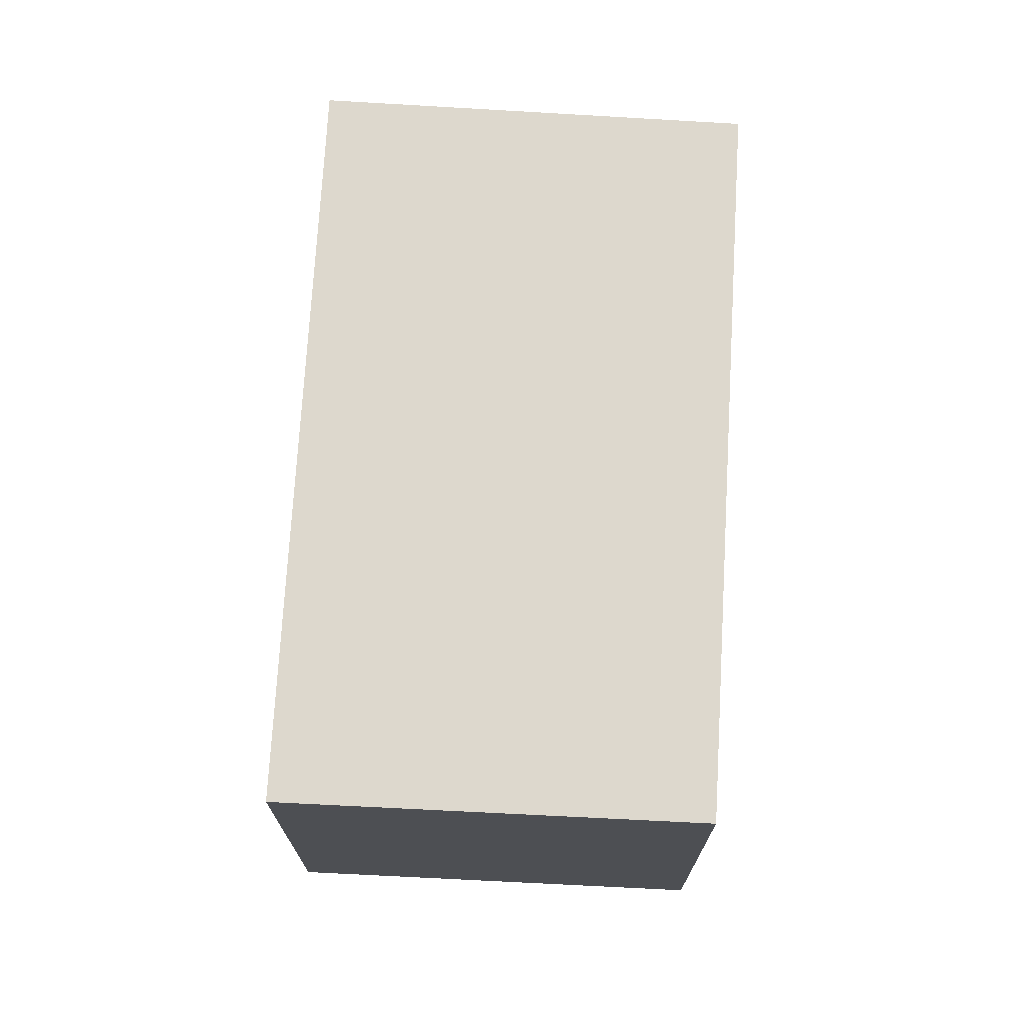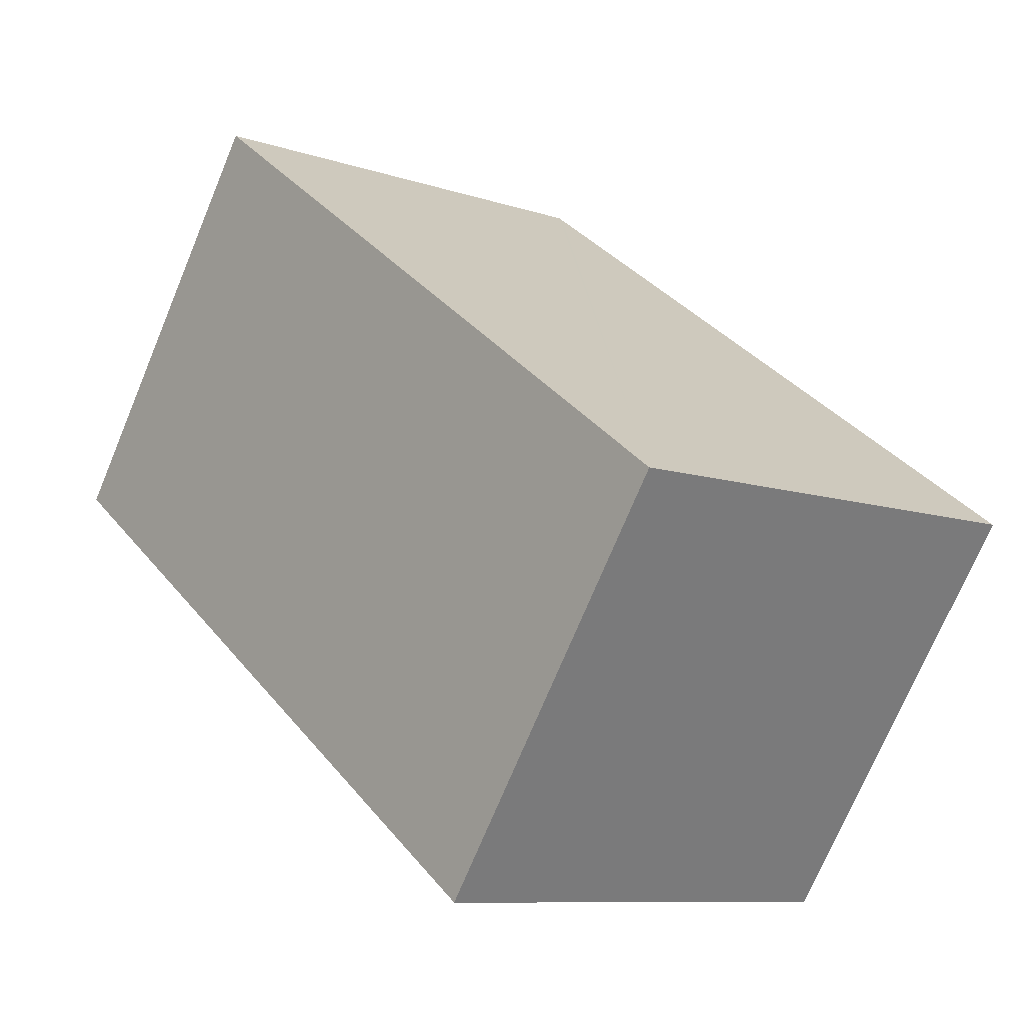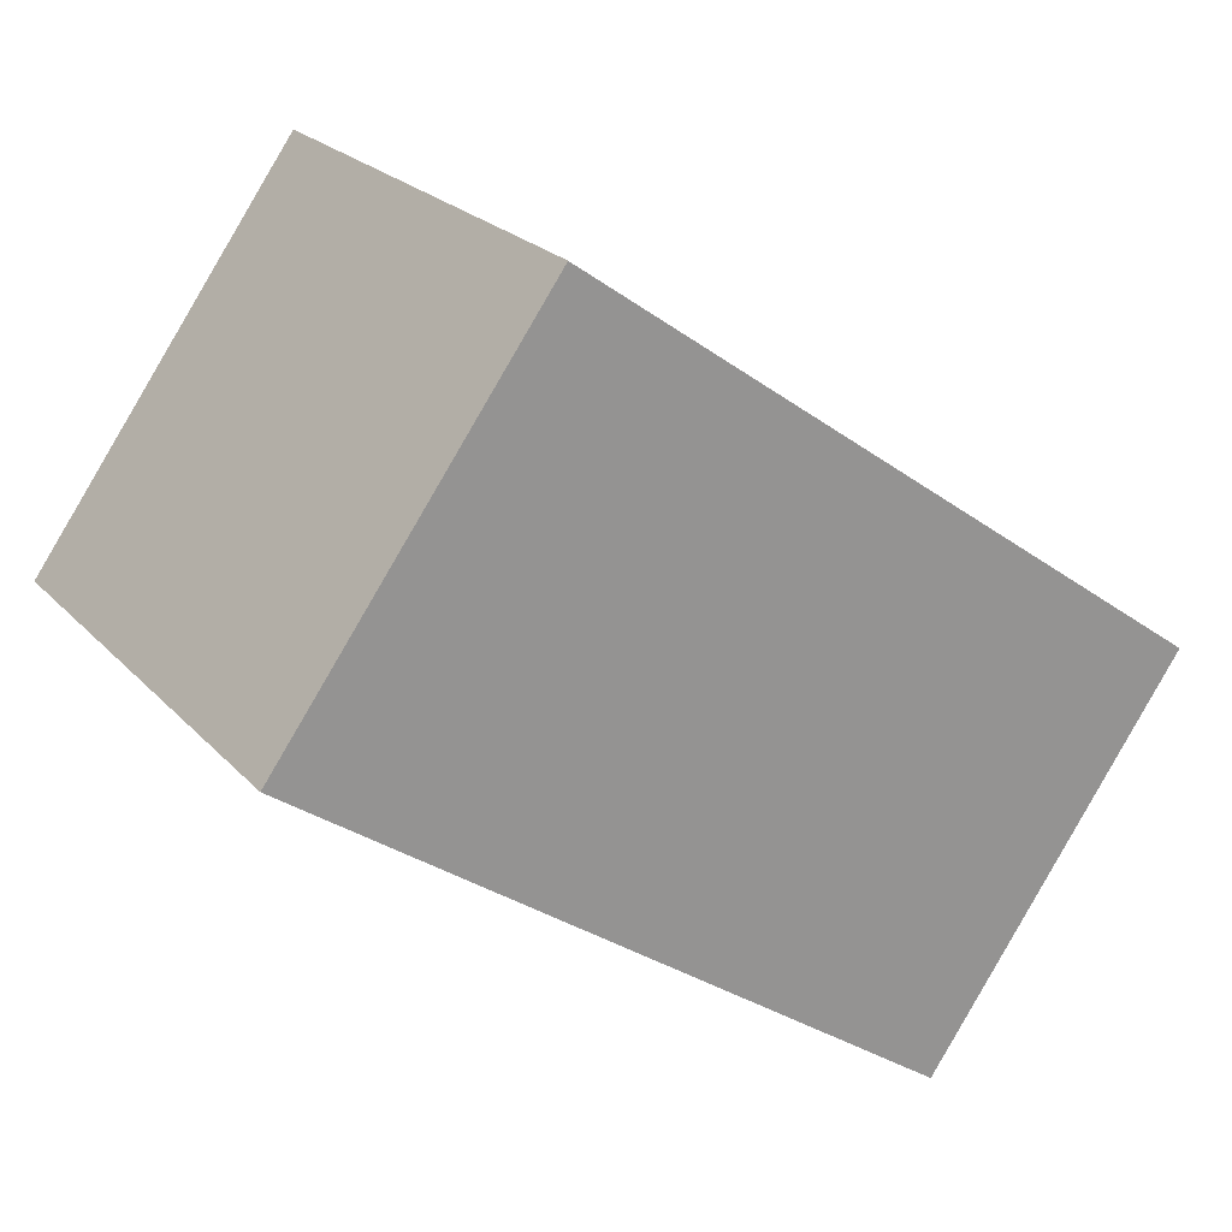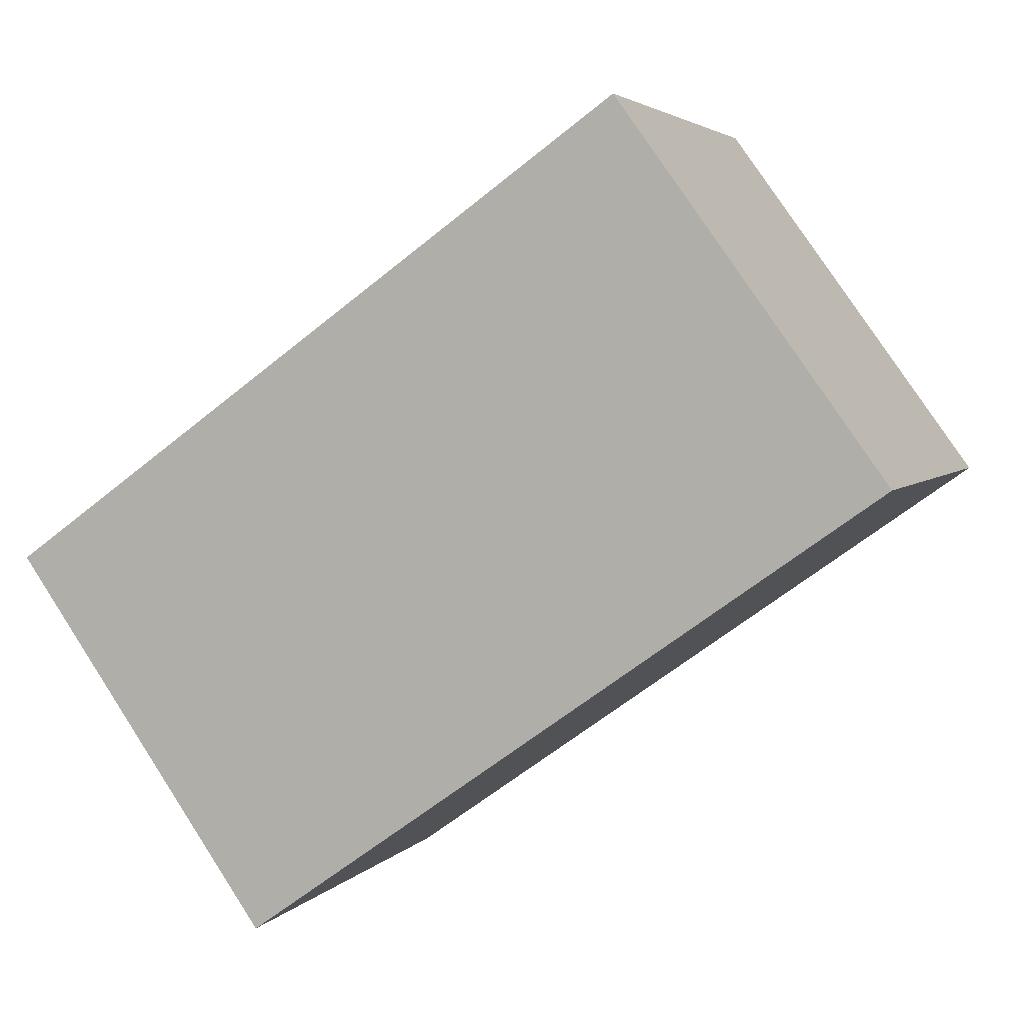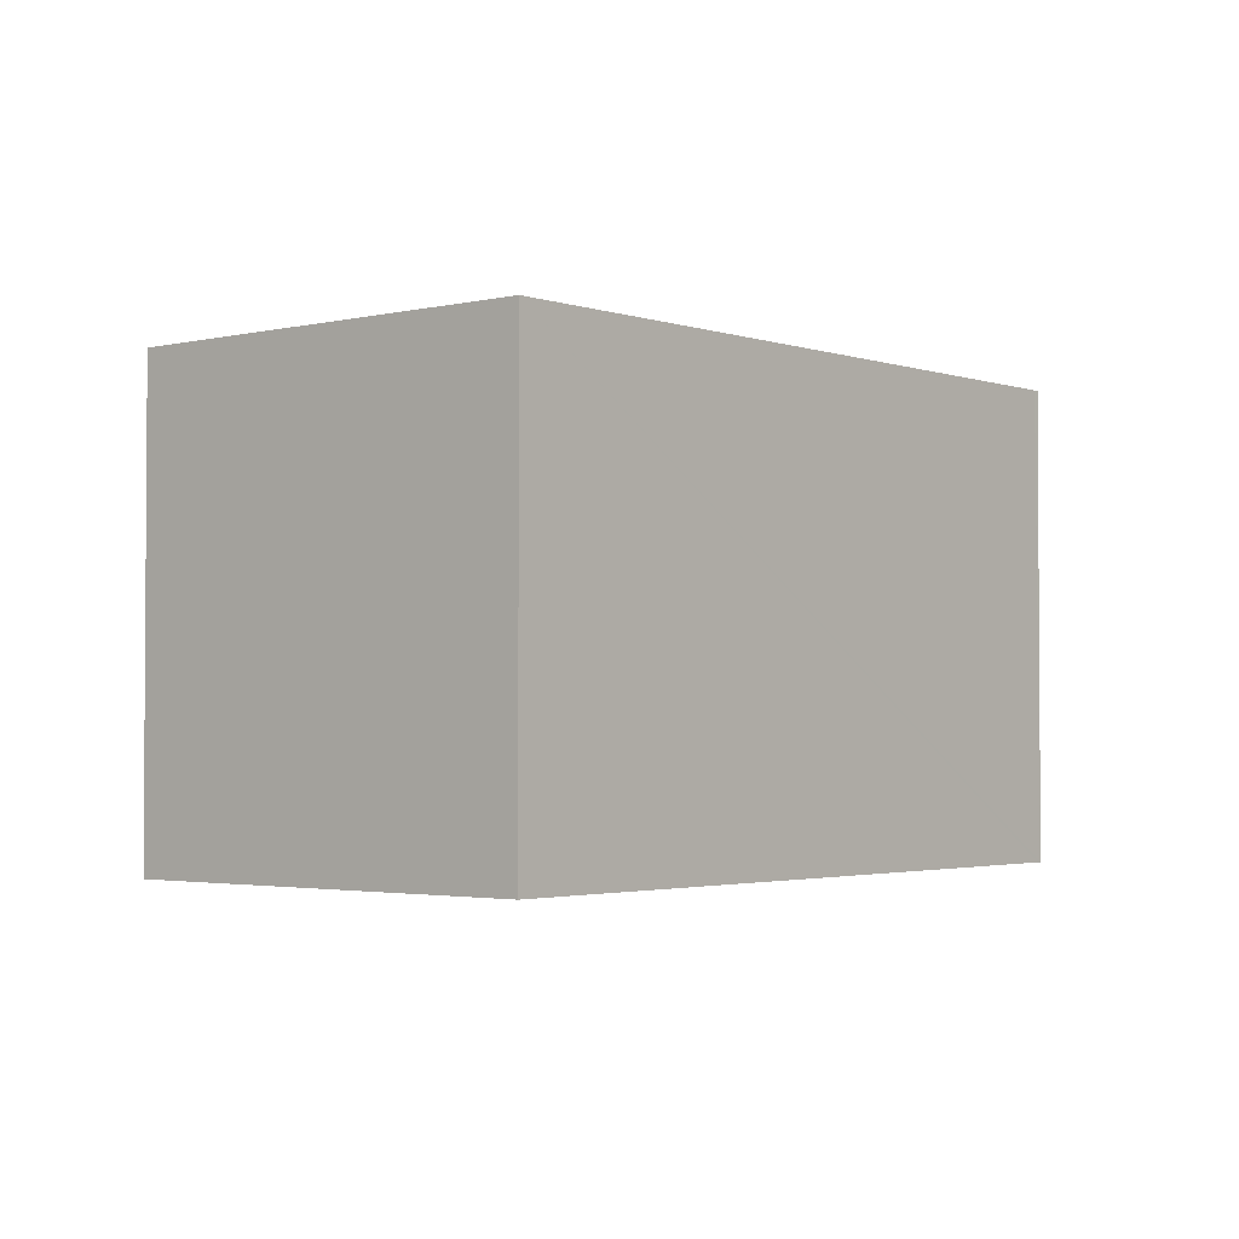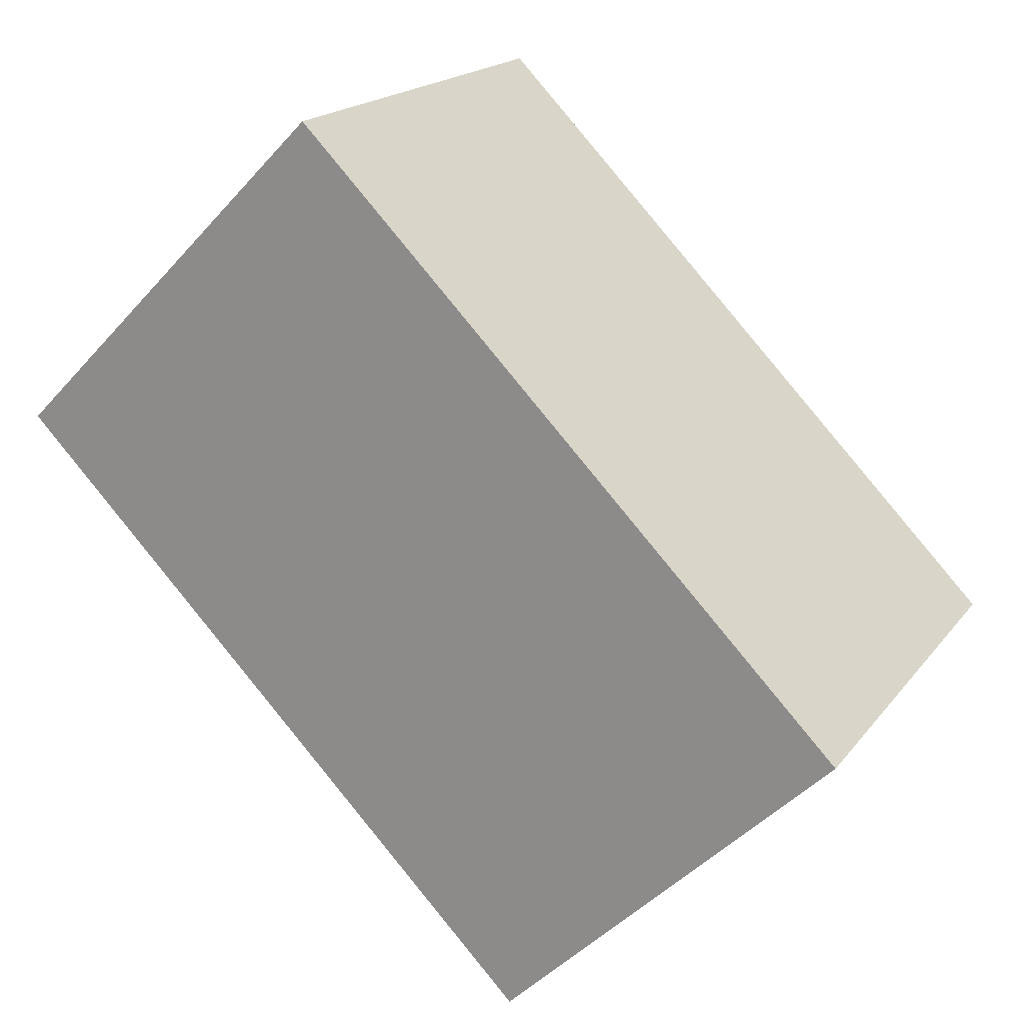
<metadata>
{"format":"obj","ext":"obj","renderer":"f3d","projection":"perspective","resolution":1024,"background":"white","views":[{"elev":72.3,"azim":-122.2,"up":"+Y"},{"elev":-9.3,"azim":-131.4,"up":"+Z"},{"elev":23.1,"azim":149.2,"up":"+Z"},{"elev":3.7,"azim":19.2,"up":"+Z"},{"elev":-2.4,"azim":-85.2,"up":"+Y"},{"elev":-46.3,"azim":140.9,"up":"+Z"}]}
</metadata>
<code>
v  1.076 1.99 -1.537
v  2.635 1.99 1.889
v  3.743 1.99 0.358
v  2.616 1.99 1.875
v  0 1.99 1.219e-16
v  2.635 -1.157e-16 1.889
v  3.743 -2.192e-17 0.358
v  1.076 9.411e-17 -1.537
v  0 0 0
v  2.616 -1.148e-16 1.875
g defaultobject
f 1 2 3
f 2 1 4
f 4 1 5
f 6 3 2
f 3 6 7
f 7 1 3
f 1 7 8
f 8 5 1
f 5 8 9
f 4 6 2
f 6 4 5
f 6 5 10
f 10 5 9
f 6 8 7
f 8 6 10
f 8 10 9

</code>
